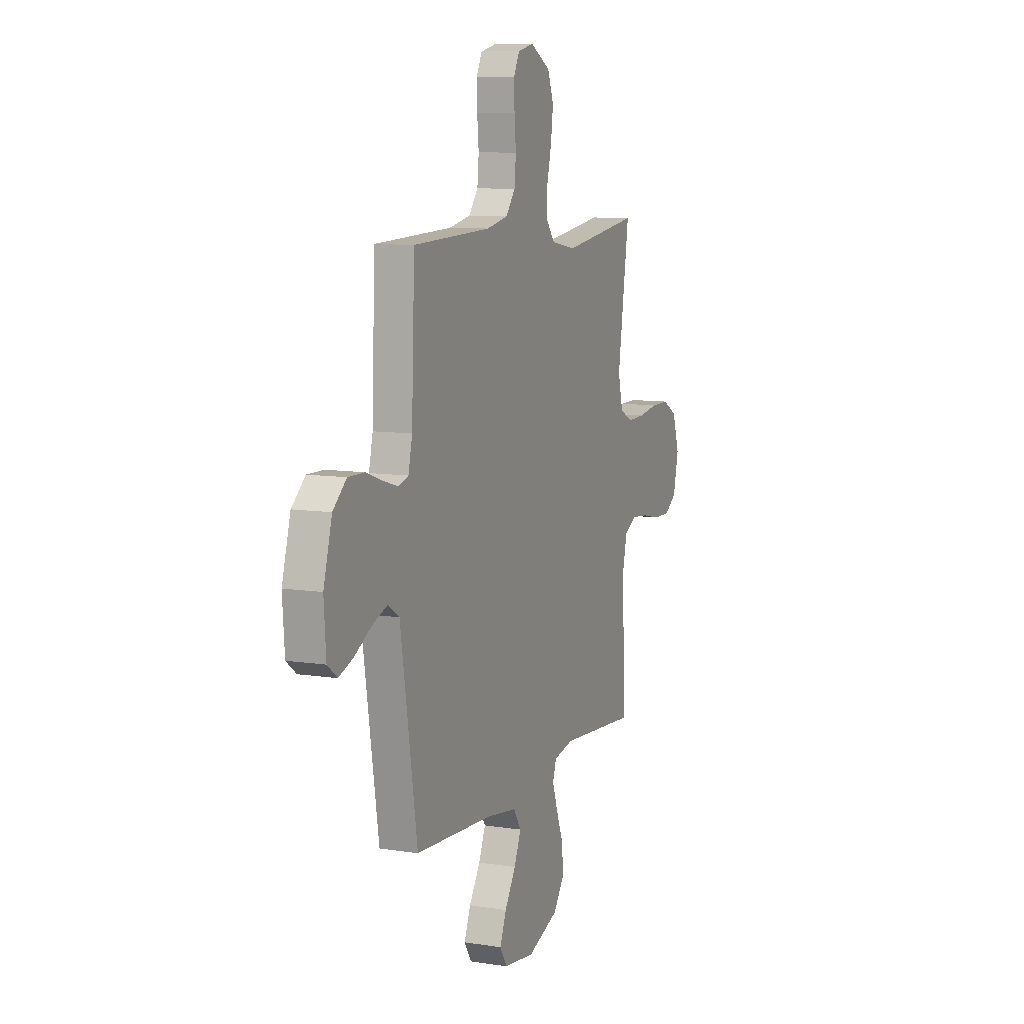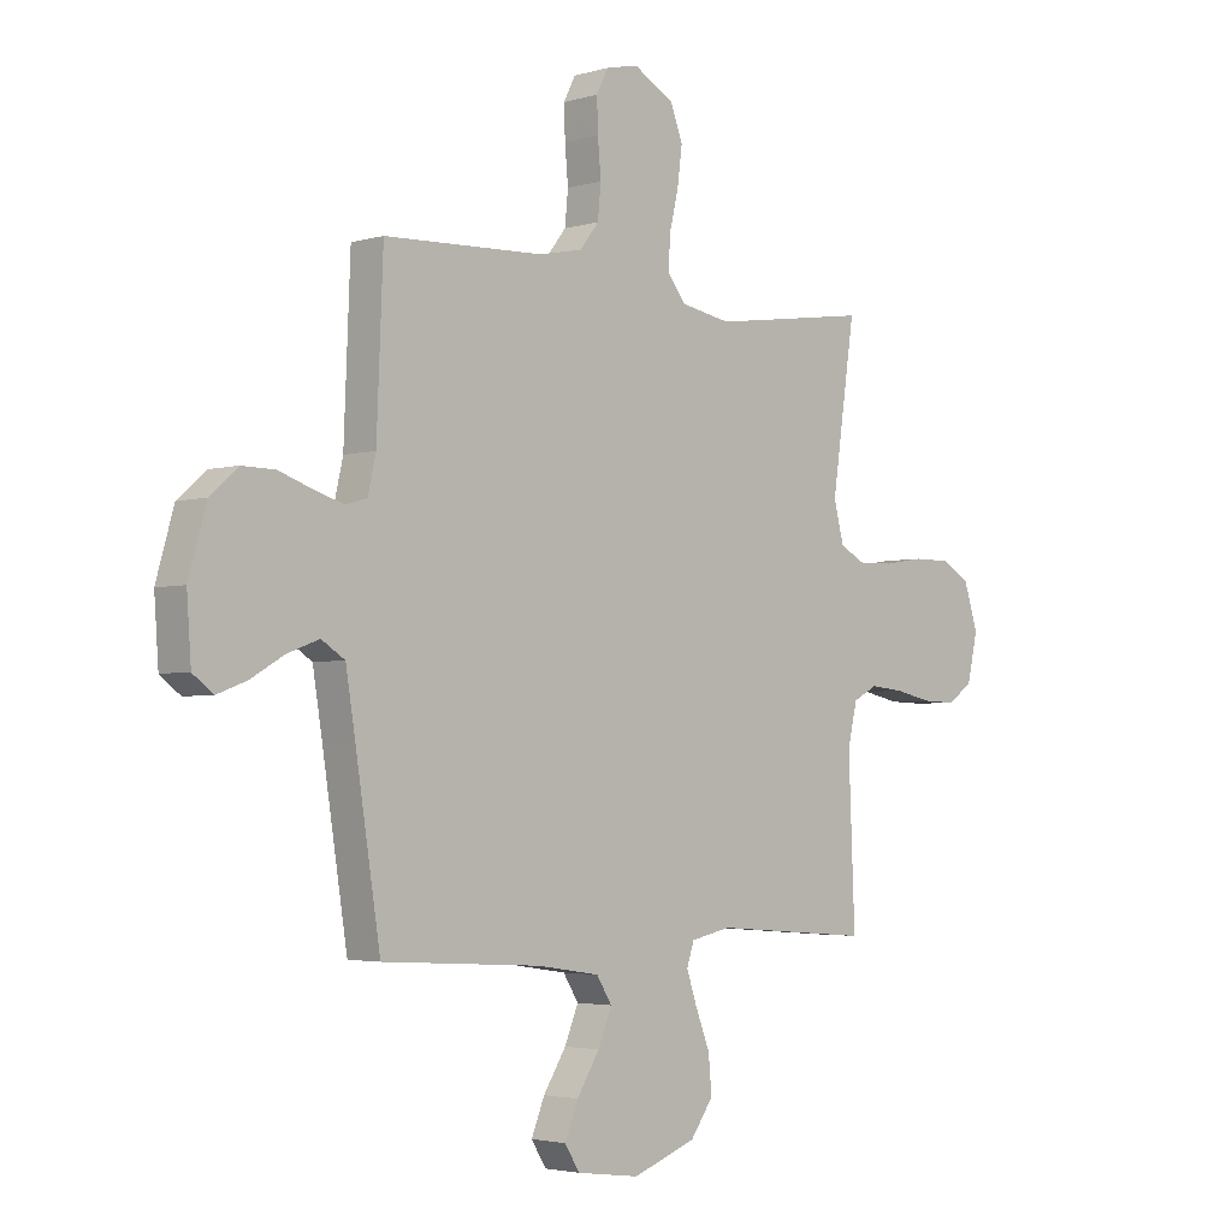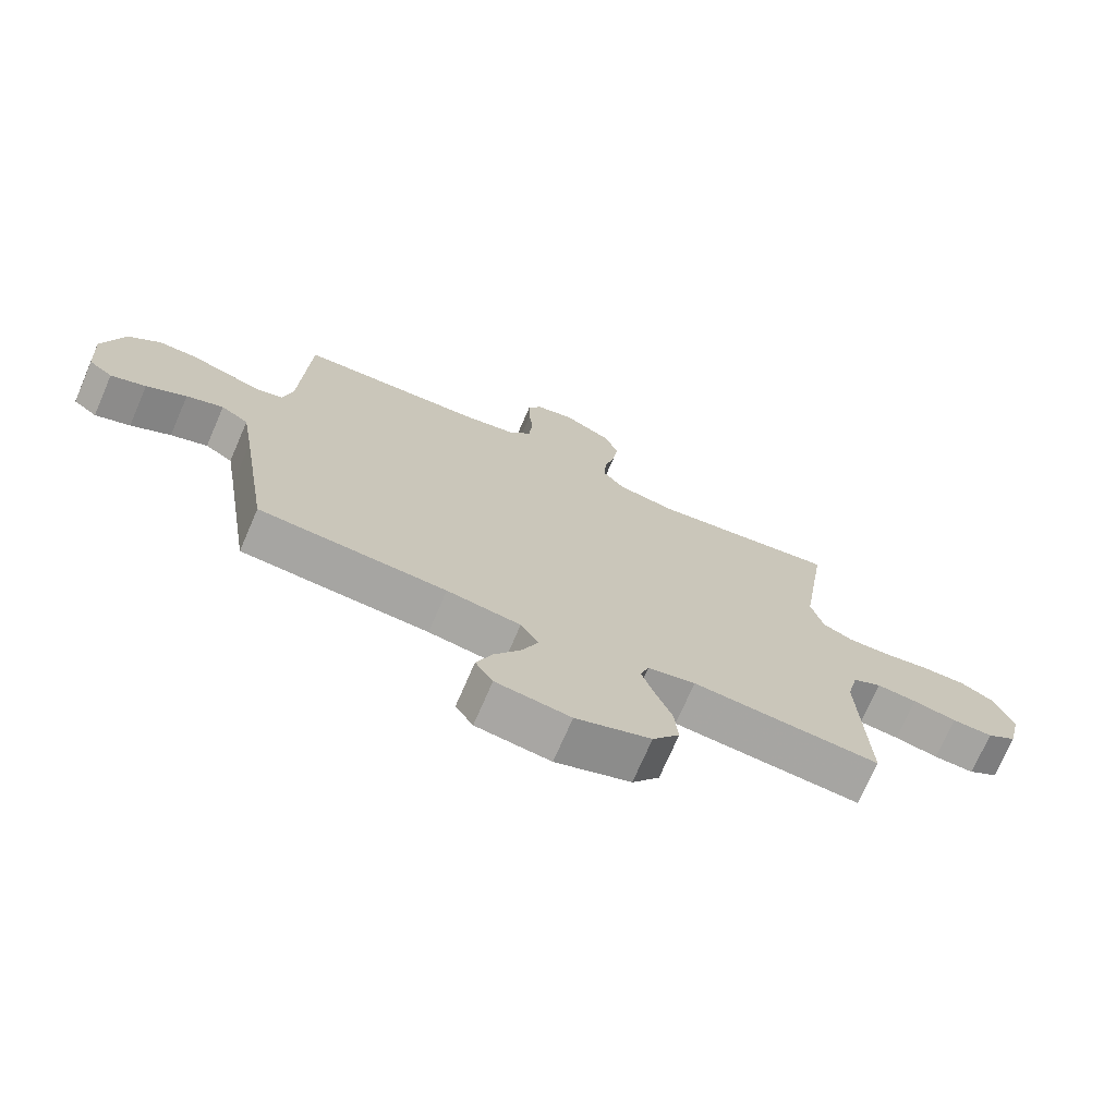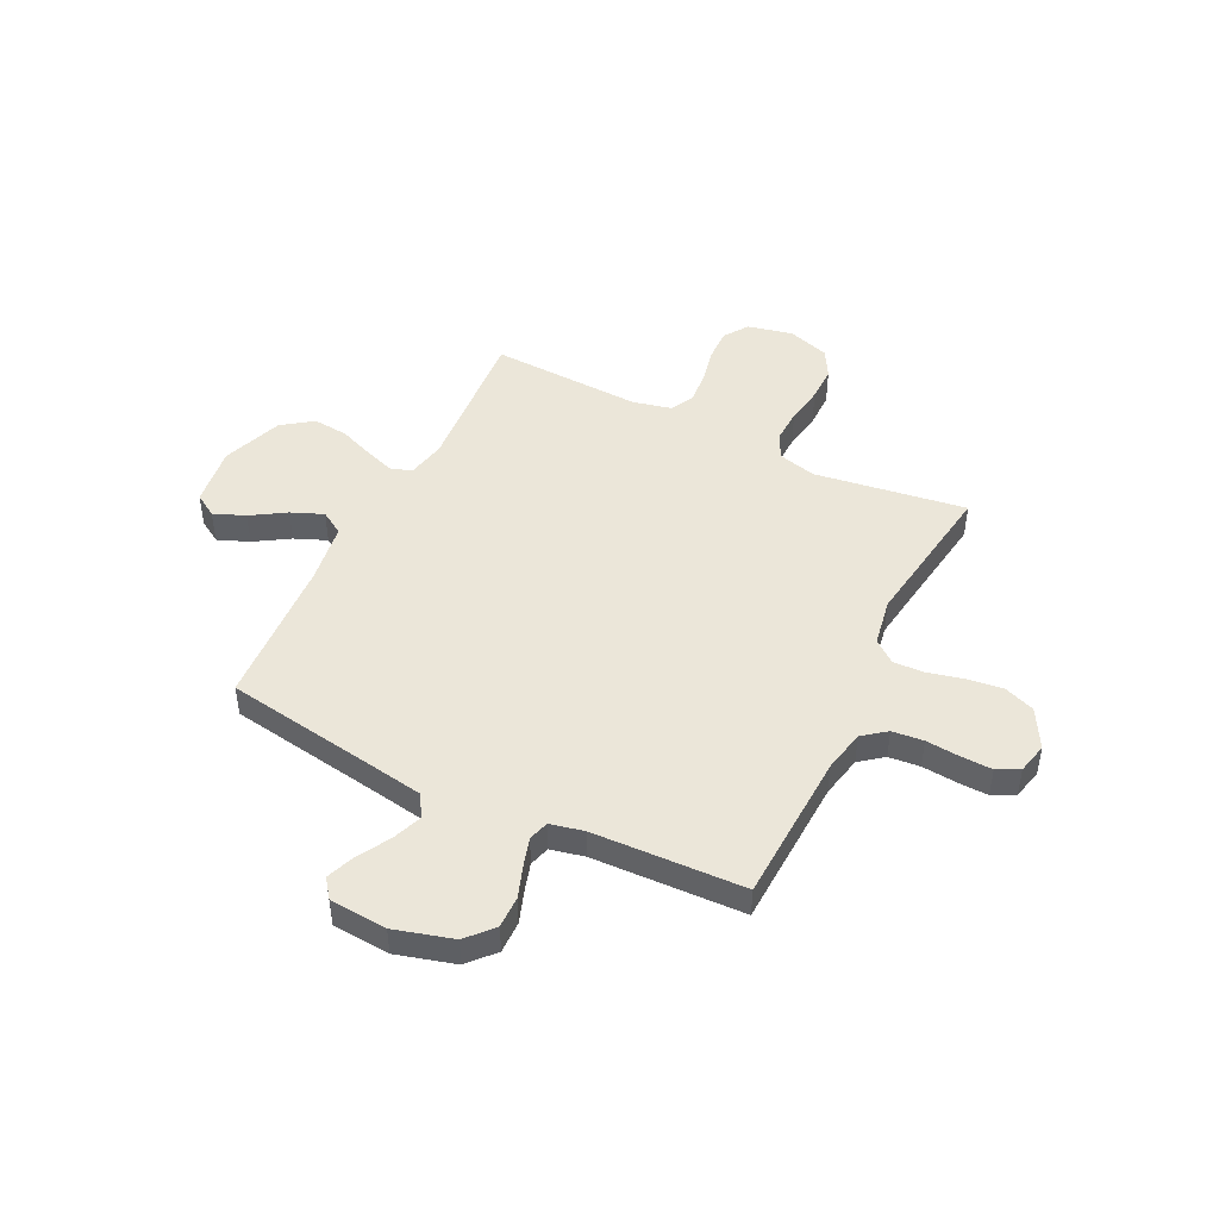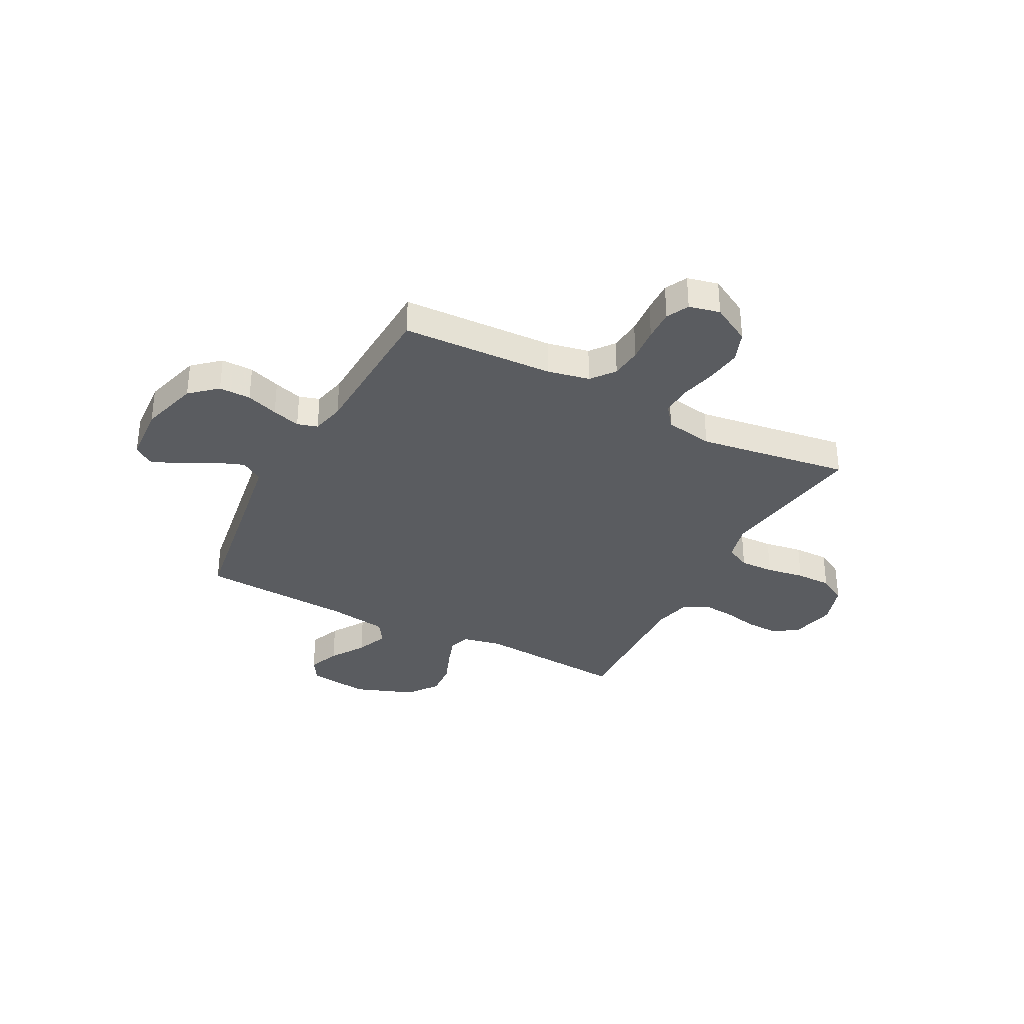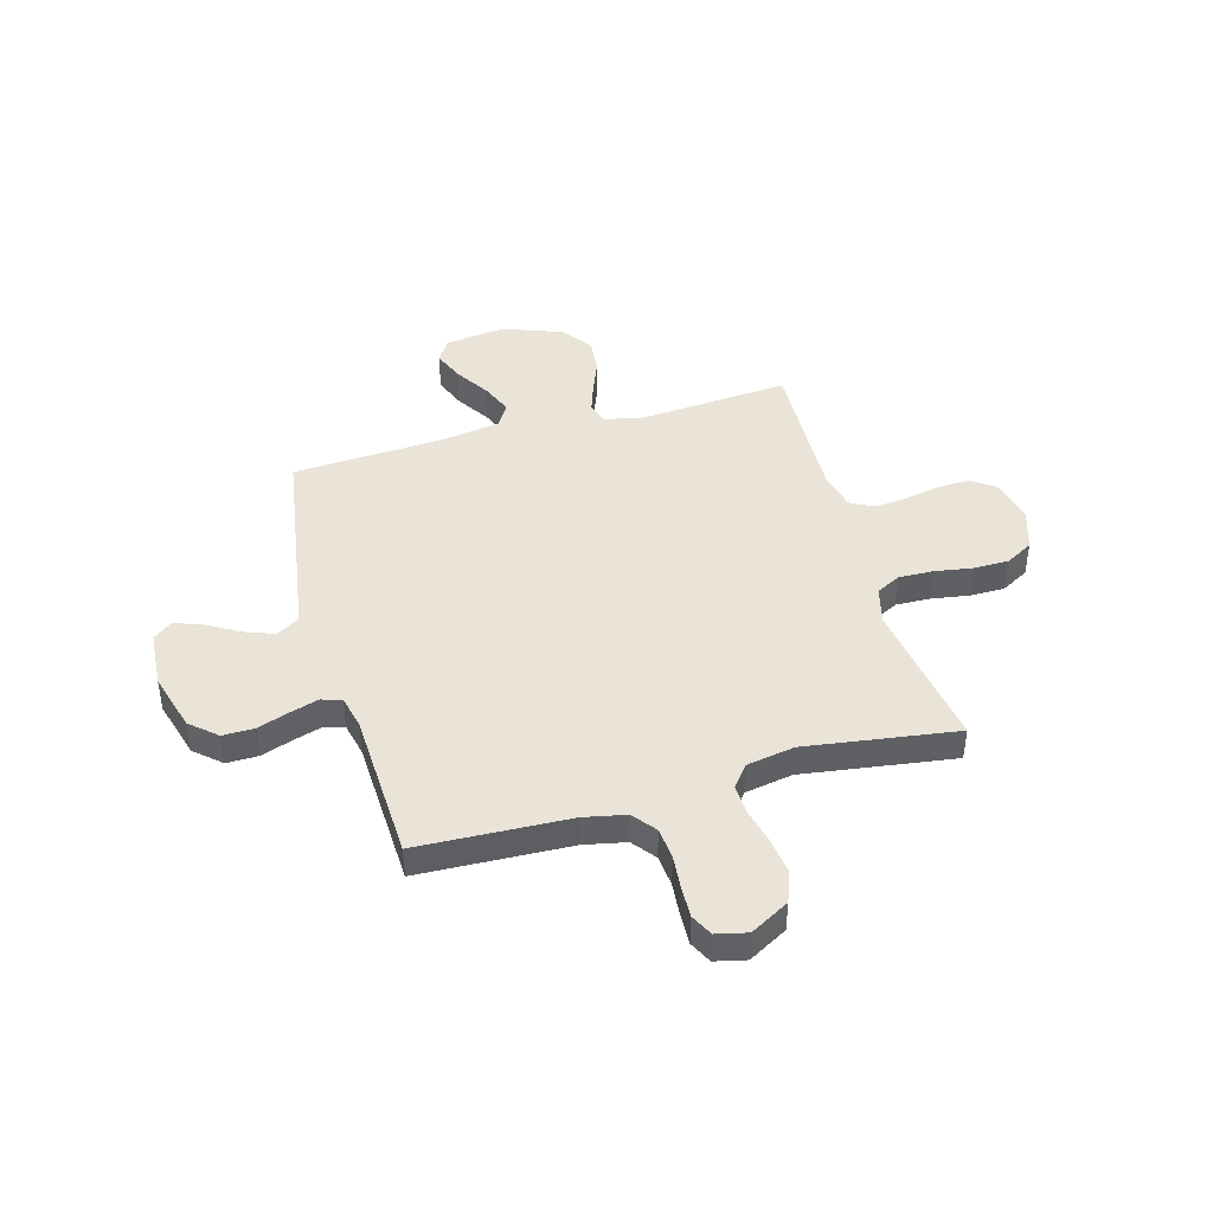
<metadata>
{"format":"obj","ext":"obj","renderer":"f3d","projection":"perspective","resolution":1024,"background":"white","views":[{"elev":9.3,"azim":-67.6,"up":"+Z"},{"elev":-3.2,"azim":-45.3,"up":"+Z"},{"elev":-72.8,"azim":-23.4,"up":"+Z"},{"elev":46.7,"azim":-63.7,"up":"+Y"},{"elev":-33.7,"azim":-27.7,"up":"+Y"},{"elev":43.4,"azim":-15.7,"up":"+Y"}]}
</metadata>
<code>
v 0.5 0.07 -0.5
v 0.2 0.07 -0.477
v 0.124 0.07 -0.493
v 0.11 0.07 -0.535
v 0.13 0.07 -0.594
v 0.157 0.07 -0.663
v 0.163 0.07 -0.732
v 0.12 0.07 -0.792
v 0 0.07 -0.836
v -0.119 0.07 -0.82
v -0.147 0.07 -0.775
v -0.122 0.07 -0.713
v -0.079 0.07 -0.645
v -0.053 0.07 -0.582
v -0.082 0.07 -0.536
v -0.2 0.07 -0.518
v -0.5 0.07 -0.5
v -0.547 0.07 -0.2
v -0.565 0.07 -0.09
v -0.609 0.07 -0.062
v -0.668 0.07 -0.084
v -0.732 0.07 -0.121
v -0.788 0.07 -0.142
v -0.826 0.07 -0.113
v -0.834 0.07 0
v -0.801 0.07 0.116
v -0.749 0.07 0.162
v -0.686 0.07 0.161
v -0.623 0.07 0.139
v -0.567 0.07 0.122
v -0.527 0.07 0.134
v -0.512 0.07 0.2
v -0.5 0.07 0.5
v -0.2 0.07 0.512
v -0.117 0.07 0.529
v -0.081 0.07 0.575
v -0.075 0.07 0.637
v -0.081 0.07 0.705
v -0.083 0.07 0.766
v -0.061 0.07 0.81
v 0 0.07 0.824
v 0.077 0.07 0.781
v 0.1 0.07 0.72
v 0.091 0.07 0.65
v 0.074 0.07 0.579
v 0.071 0.07 0.518
v 0.105 0.07 0.474
v 0.2 0.07 0.457
v 0.5 0.07 0.5
v 0.456 0.07 0.2
v 0.475 0.07 0.125
v 0.524 0.07 0.1
v 0.592 0.07 0.102
v 0.667 0.07 0.114
v 0.737 0.07 0.114
v 0.792 0.07 0.083
v 0.819 0.07 0
v 0.799 0.07 -0.089
v 0.751 0.07 -0.122
v 0.686 0.07 -0.12
v 0.616 0.07 -0.105
v 0.552 0.07 -0.099
v 0.506 0.07 -0.123
v 0.488 0.07 -0.2
v 0.5 0 -0.5
v 0.2 0 -0.477
v 0.124 0 -0.493
v 0.11 0 -0.535
v 0.13 0 -0.594
v 0.157 0 -0.663
v 0.163 0 -0.732
v 0.12 0 -0.792
v 0 0 -0.836
v -0.119 0 -0.82
v -0.147 0 -0.775
v -0.122 0 -0.713
v -0.079 0 -0.645
v -0.053 0 -0.582
v -0.082 0 -0.536
v -0.2 0 -0.518
v -0.5 0 -0.5
v -0.547 0 -0.2
v -0.565 0 -0.09
v -0.609 0 -0.062
v -0.668 0 -0.084
v -0.732 0 -0.121
v -0.788 0 -0.142
v -0.826 0 -0.113
v -0.834 0 0
v -0.801 0 0.116
v -0.749 0 0.162
v -0.686 0 0.161
v -0.623 0 0.139
v -0.567 0 0.122
v -0.527 0 0.134
v -0.512 0 0.2
v -0.5 0 0.5
v -0.2 0 0.512
v -0.117 0 0.529
v -0.081 0 0.575
v -0.075 0 0.637
v -0.081 0 0.705
v -0.083 0 0.766
v -0.061 0 0.81
v 0 0 0.824
v 0.077 0 0.781
v 0.1 0 0.72
v 0.091 0 0.65
v 0.074 0 0.579
v 0.071 0 0.518
v 0.105 0 0.474
v 0.2 0 0.457
v 0.5 0 0.5
v 0.456 0 0.2
v 0.475 0 0.125
v 0.524 0 0.1
v 0.592 0 0.102
v 0.667 0 0.114
v 0.737 0 0.114
v 0.792 0 0.083
v 0.819 0 0
v 0.799 0 -0.089
v 0.751 0 -0.122
v 0.686 0 -0.12
v 0.616 0 -0.105
v 0.552 0 -0.099
v 0.506 0 -0.123
v 0.488 0 -0.2
f 58 59 60 61
f 58 61 62
f 57 58 62
f 56 57 62
f 53 54 55 56
f 52 53 56 62
f 51 52 62 63
f 48 49 50
f 47 48 50 51
f 42 43 44 45
f 42 45 46
f 41 42 46
f 40 41 46
f 37 38 39 40
f 37 40 46
f 36 37 46 47
f 32 33 34
f 31 32 34 35
f 26 27 28 29
f 26 29 30
f 25 26 30
f 24 25 30 31
f 21 22 23 24
f 20 21 24 31
f 16 17 18
f 15 16 18 19
f 10 11 12 13
f 10 13 14
f 9 10 14
f 8 9 14
f 5 6 7 8
f 4 5 8 14
f 3 4 14 15
f 64 1 2
f 35 36 47 51
f 19 20 31 35
f 35 51 63 64
f 15 19 35 64
f 2 3 15 64
f 125 124 123 122
f 126 125 122
f 126 122 121
f 126 121 120
f 120 119 118 117
f 126 120 117 116
f 127 126 116 115
f 114 113 112
f 115 114 112 111
f 109 108 107 106
f 110 109 106
f 110 106 105
f 110 105 104
f 104 103 102 101
f 110 104 101
f 111 110 101 100
f 98 97 96
f 99 98 96 95
f 93 92 91 90
f 94 93 90
f 94 90 89
f 95 94 89 88
f 88 87 86 85
f 95 88 85 84
f 82 81 80
f 83 82 80 79
f 77 76 75 74
f 78 77 74
f 78 74 73
f 78 73 72
f 72 71 70 69
f 78 72 69 68
f 79 78 68 67
f 66 65 128
f 115 111 100 99
f 99 95 84 83
f 128 127 115 99
f 128 99 83 79
f 128 79 67 66
f 1 65 66 2
f 2 66 67 3
f 3 67 68 4
f 4 68 69 5
f 5 69 70 6
f 6 70 71 7
f 7 71 72 8
f 8 72 73 9
f 9 73 74 10
f 10 74 75 11
f 11 75 76 12
f 12 76 77 13
f 13 77 78 14
f 14 78 79 15
f 15 79 80 16
f 16 80 81 17
f 17 81 82 18
f 18 82 83 19
f 19 83 84 20
f 20 84 85 21
f 21 85 86 22
f 22 86 87 23
f 23 87 88 24
f 24 88 89 25
f 25 89 90 26
f 26 90 91 27
f 27 91 92 28
f 28 92 93 29
f 29 93 94 30
f 30 94 95 31
f 31 95 96 32
f 32 96 97 33
f 33 97 98 34
f 34 98 99 35
f 35 99 100 36
f 36 100 101 37
f 37 101 102 38
f 38 102 103 39
f 39 103 104 40
f 40 104 105 41
f 41 105 106 42
f 42 106 107 43
f 43 107 108 44
f 44 108 109 45
f 45 109 110 46
f 46 110 111 47
f 47 111 112 48
f 48 112 113 49
f 49 113 114 50
f 50 114 115 51
f 51 115 116 52
f 52 116 117 53
f 53 117 118 54
f 54 118 119 55
f 55 119 120 56
f 56 120 121 57
f 57 121 122 58
f 58 122 123 59
f 59 123 124 60
f 60 124 125 61
f 61 125 126 62
f 62 126 127 63
f 63 127 128 64
f 64 128 65 1

</code>
